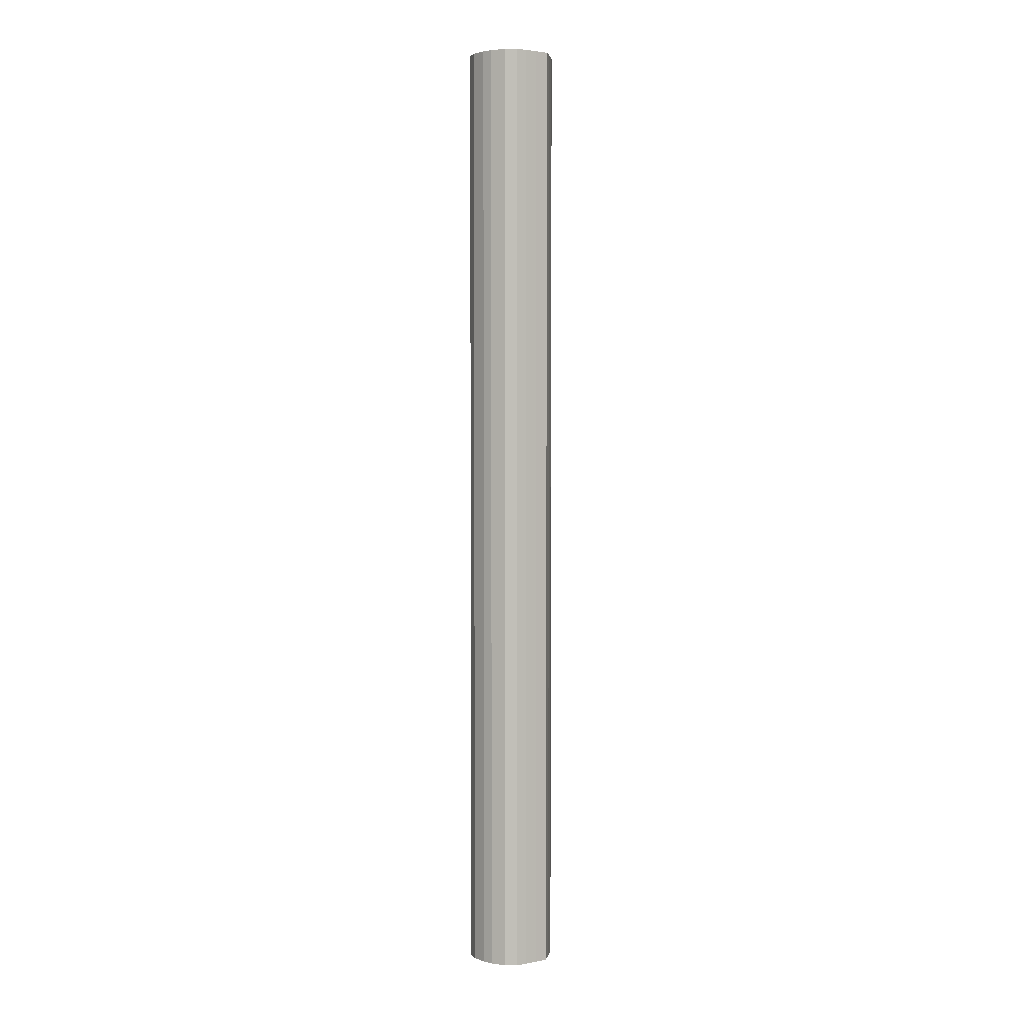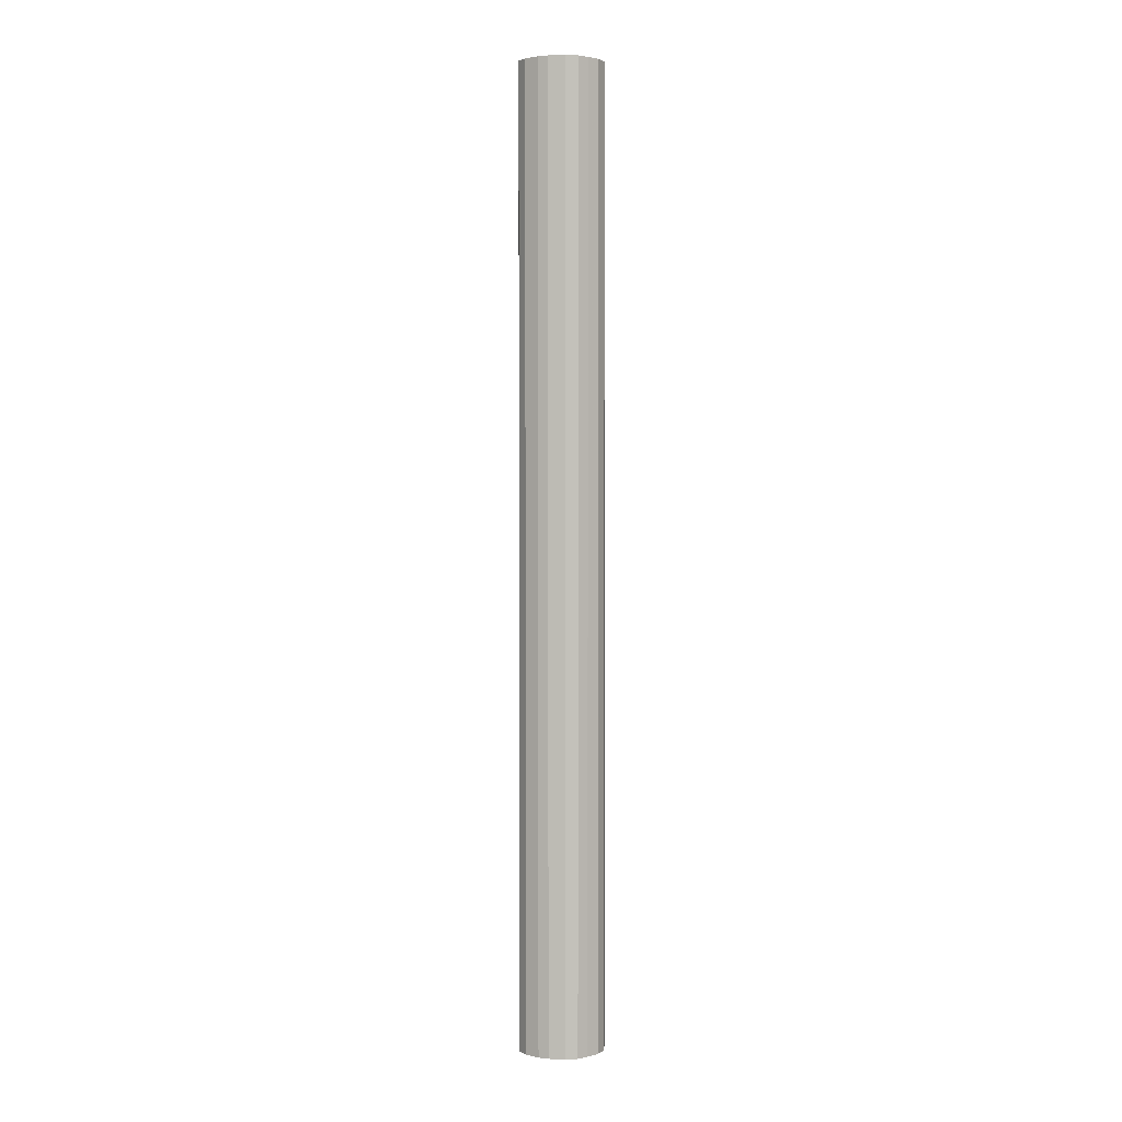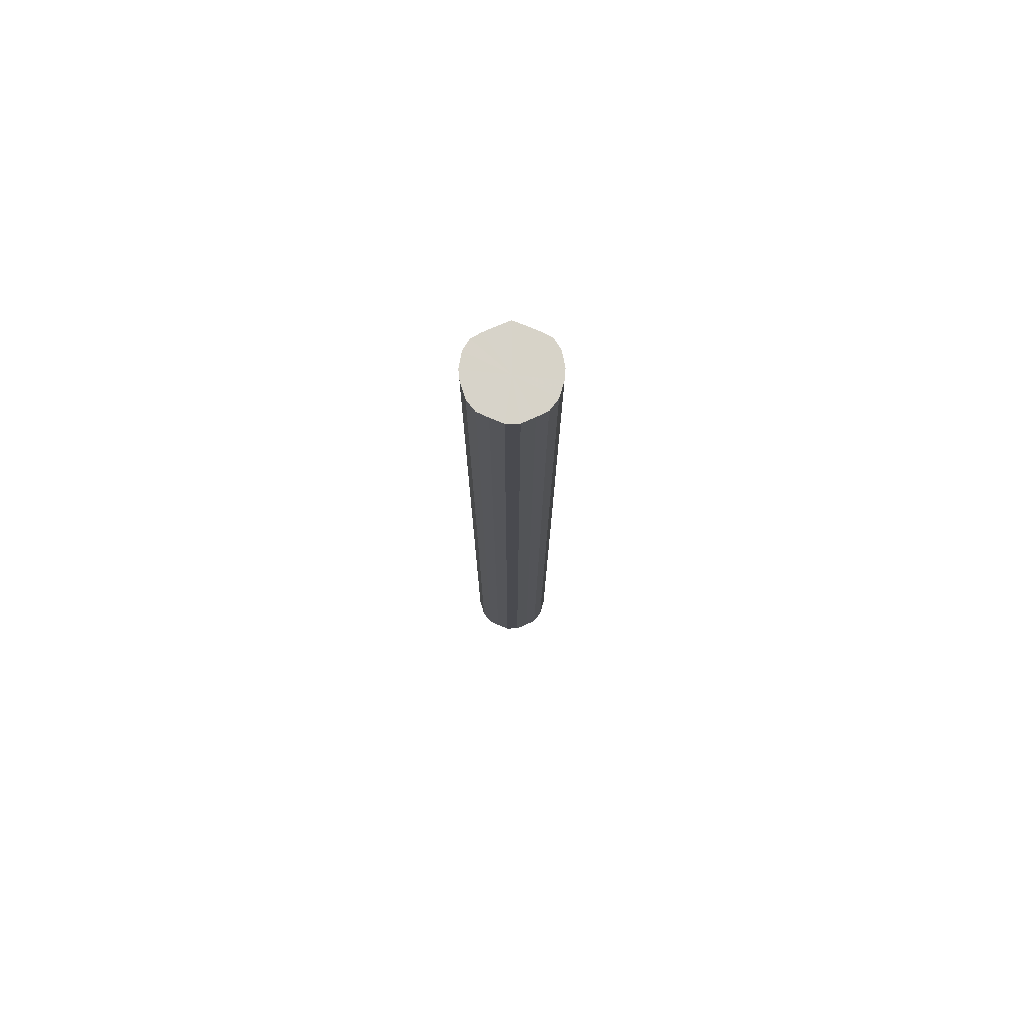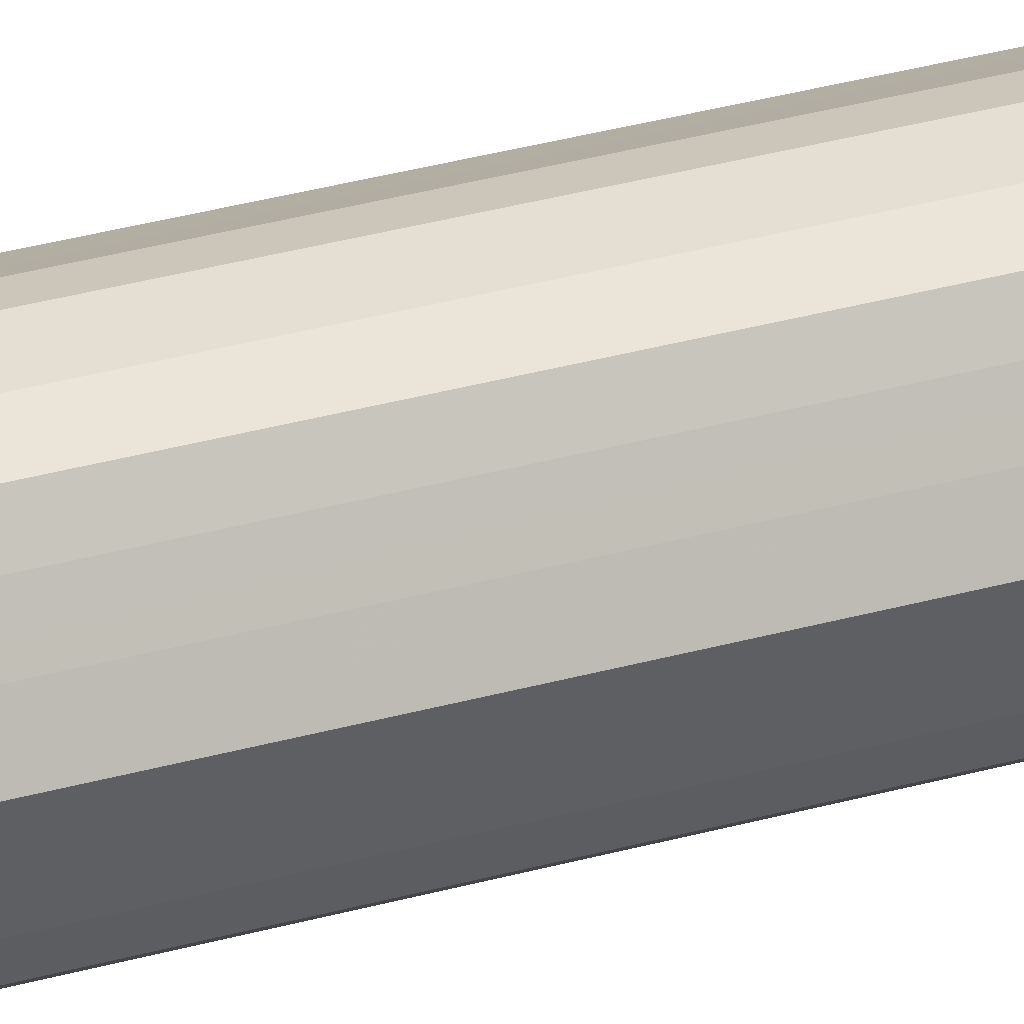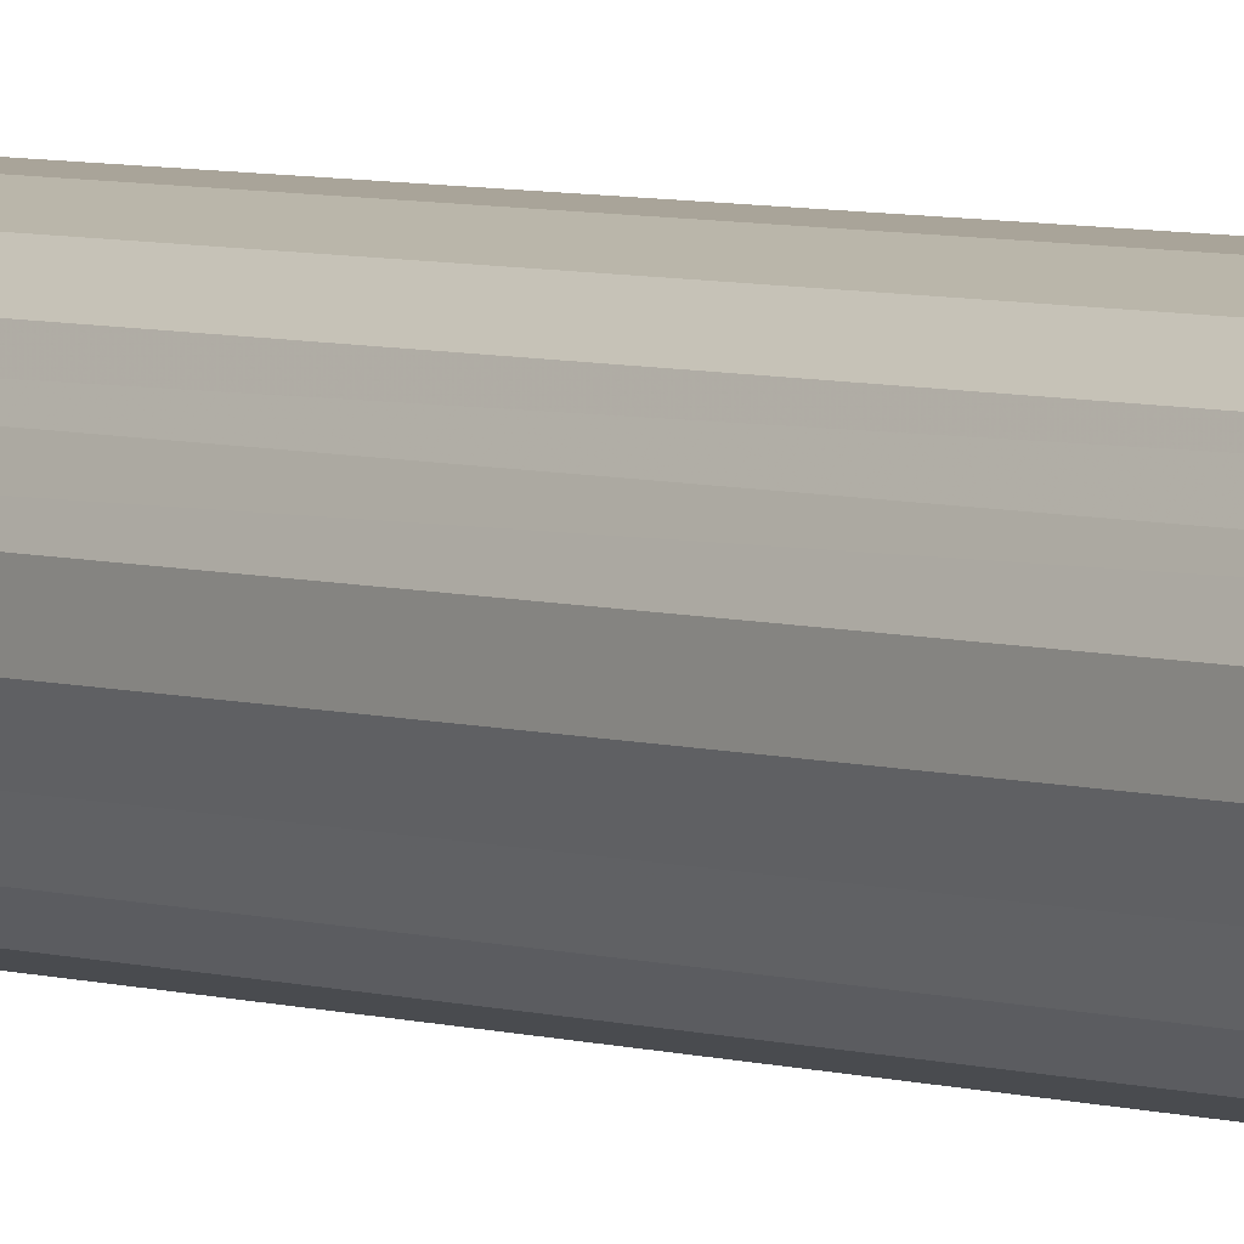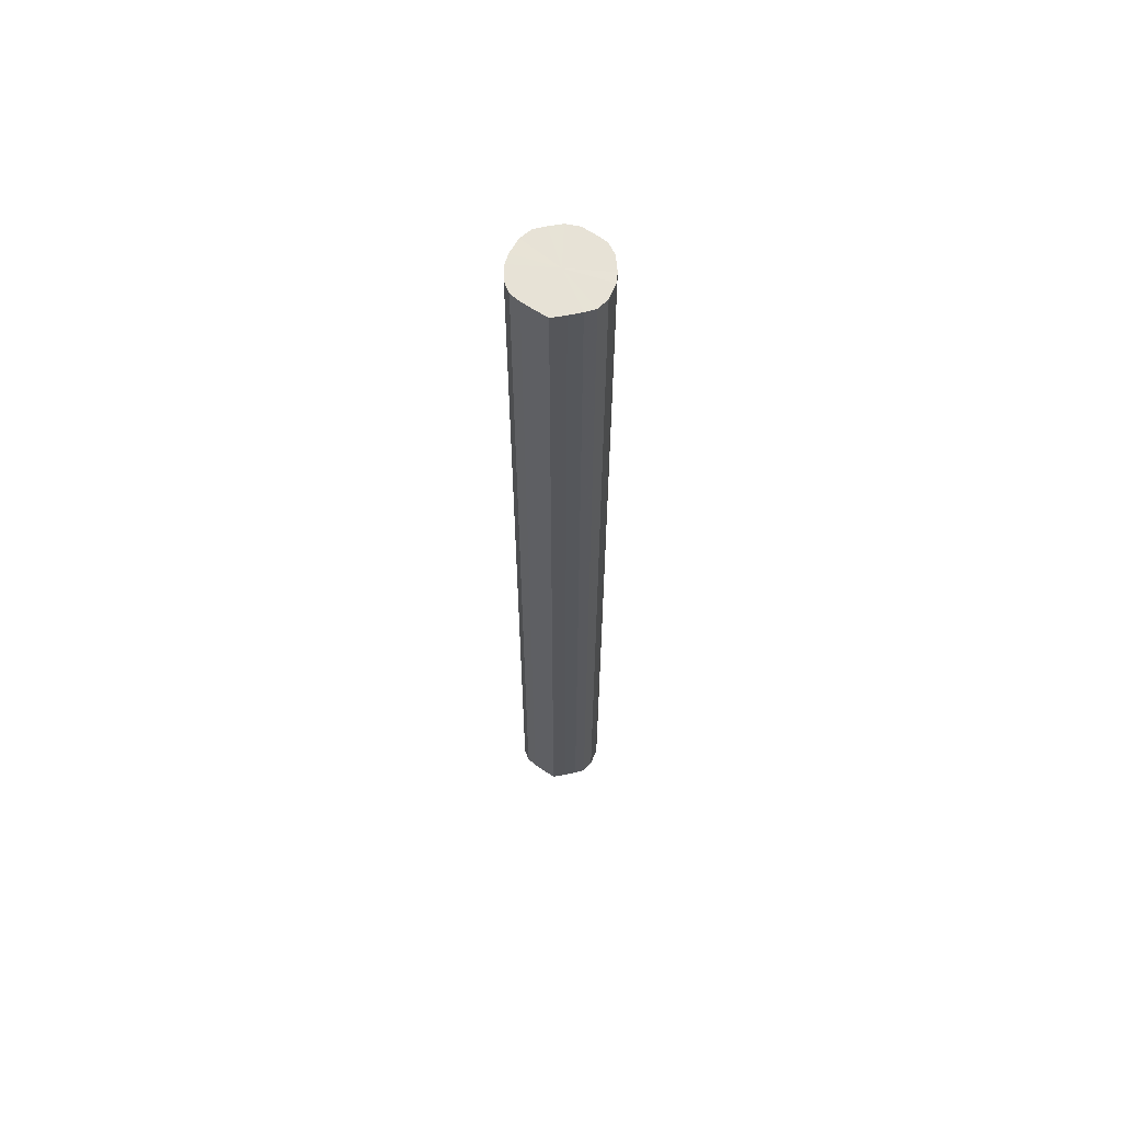
<metadata>
{"format":"obj","ext":"obj","renderer":"f3d","projection":"perspective","resolution":1024,"background":"white","views":[{"elev":3.5,"azim":33.3,"up":"+Y"},{"elev":2.5,"azim":-153.1,"up":"+Y"},{"elev":76.4,"azim":-90.6,"up":"+Y"},{"elev":26.5,"azim":64.6,"up":"+Z"},{"elev":4.2,"azim":-38.2,"up":"+Z"},{"elev":62.9,"azim":101.8,"up":"+Y"}]}
</metadata>
<code>
o 24170
v 2229 1867 12.83
v 2229 1867 12.81
v 2229 1869 12.83
v 2229 1867 12.79
v 2229 1869 12.81
v 2229 1867 12.86
v 2229 1869 12.86
v 2229 1867 12.77
v 2229 1869 12.79
v 2229 1867 12.88
v 2229 1869 12.88
v 2229 1867 12.76
v 2229 1869 12.77
v 2229 1867 12.9
v 2229 1869 12.9
v 2229 1867 12.75
v 2229 1869 12.76
v 2229 1867 12.91
v 2229 1869 12.91
v 2229 1867 12.75
v 2229 1869 12.75
v 2229 1867 12.92
v 2229 1869 12.92
v 2229 1867 12.76
v 2229 1869 12.75
v 2229 1867 12.92
v 2229 1869 12.92
v 2229 1867 12.78
v 2229 1869 12.76
v 2229 1867 12.91
v 2229 1869 12.91
v 2229 1867 12.8
v 2229 1869 12.78
v 2229 1867 12.89
v 2229 1869 12.89
v 2229 1867 12.82
v 2229 1869 12.8
v 2229 1867 12.87
v 2229 1869 12.87
v 2229 1867 12.85
v 2229 1869 12.82
v 2229 1869 12.85
v 2229 1869 12.83
v 2229 1867 12.81
v 2229 1869 12.81
v 2229 1867 12.79
v 2229 1869 12.79
v 2229 1869 12.86
v 2229 1867 12.83
v 2229 1869 12.88
v 2229 1867 12.86
v 2229 1867 12.77
v 2229 1869 12.77
v 2229 1869 12.9
v 2229 1867 12.88
v 2229 1869 12.91
v 2229 1867 12.9
v 2229 1867 12.76
v 2229 1869 12.76
v 2229 1869 12.92
v 2229 1867 12.91
v 2229 1869 12.92
v 2229 1867 12.92
v 2229 1867 12.75
v 2229 1869 12.75
v 2229 1869 12.91
v 2229 1867 12.92
v 2229 1869 12.89
v 2229 1867 12.91
v 2229 1867 12.75
v 2229 1869 12.75
v 2229 1869 12.87
v 2229 1867 12.89
v 2229 1869 12.85
v 2229 1867 12.87
v 2229 1867 12.76
v 2229 1869 12.76
v 2229 1869 12.82
v 2229 1867 12.85
v 2229 1869 12.8
v 2229 1867 12.82
v 2229 1867 12.78
v 2229 1869 12.78
v 2229 1867 12.8
v 2229 1867 12.83
v 2229 1867 12.81
v 2229 1867 12.83
v 2229 1867 12.79
v 2229 1867 12.86
v 2229 1867 12.77
v 2229 1867 12.88
v 2229 1867 12.76
v 2229 1867 12.9
v 2229 1867 12.75
v 2229 1867 12.91
v 2229 1867 12.75
v 2229 1867 12.92
v 2229 1867 12.76
v 2229 1867 12.92
v 2229 1867 12.78
v 2229 1867 12.91
v 2229 1867 12.8
v 2229 1867 12.89
v 2229 1867 12.82
v 2229 1867 12.87
v 2229 1867 12.85
v 2229 1869 12.83
v 2229 1869 12.83
v 2229 1869 12.81
v 2229 1869 12.86
v 2229 1869 12.79
v 2229 1869 12.88
v 2229 1869 12.77
v 2229 1869 12.9
v 2229 1869 12.76
v 2229 1869 12.91
v 2229 1869 12.75
v 2229 1869 12.92
v 2229 1869 12.75
v 2229 1869 12.92
v 2229 1869 12.76
v 2229 1869 12.91
v 2229 1869 12.78
v 2229 1869 12.89
v 2229 1869 12.8
v 2229 1869 12.87
v 2229 1869 12.82
v 2229 1869 12.85
f 1 2 3
f 2 4 5
f 6 1 7
f 4 8 9
f 10 6 11
f 8 12 13
f 14 10 15
f 12 16 17
f 18 14 19
f 16 20 21
f 22 18 23
f 20 24 25
f 26 22 27
f 24 28 29
f 30 26 31
f 28 32 33
f 34 30 35
f 32 36 37
f 38 34 39
f 36 40 41
f 40 38 42
f 43 44 45
f 45 46 47
f 48 49 43
f 50 51 48
f 47 52 53
f 54 55 50
f 56 57 54
f 53 58 59
f 60 61 56
f 62 63 60
f 59 64 65
f 66 67 62
f 68 69 66
f 65 70 71
f 72 73 68
f 74 75 72
f 71 76 77
f 78 79 74
f 80 81 78
f 77 82 83
f 83 84 80
f 85 86 87
f 85 88 86
f 85 87 89
f 85 90 88
f 85 89 91
f 85 92 90
f 85 91 93
f 85 94 92
f 85 93 95
f 85 96 94
f 85 95 97
f 85 98 96
f 85 97 99
f 85 100 98
f 85 99 101
f 85 102 100
f 85 101 103
f 85 104 102
f 85 103 105
f 85 106 104
f 85 105 106
f 107 108 109
f 107 110 108
f 107 109 111
f 107 112 110
f 107 111 113
f 107 114 112
f 107 113 115
f 107 116 114
f 107 115 117
f 107 118 116
f 107 117 119
f 107 120 118
f 107 119 121
f 107 122 120
f 107 121 123
f 107 124 122
f 107 123 125
f 107 126 124
f 107 125 127
f 107 128 126
f 107 127 128

</code>
